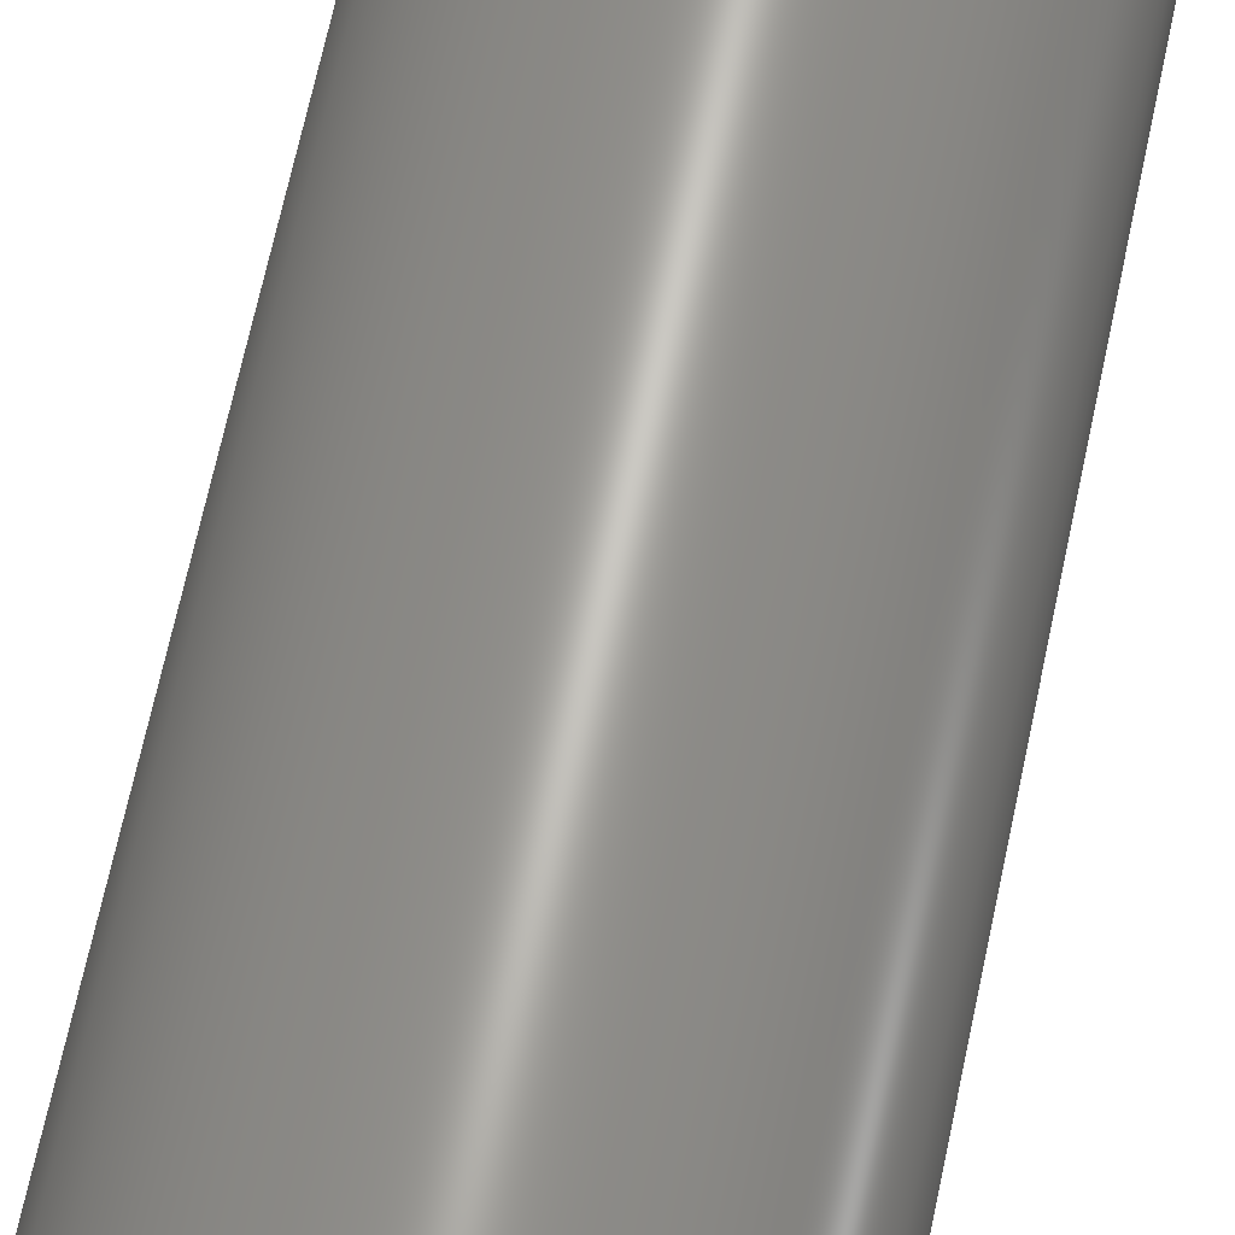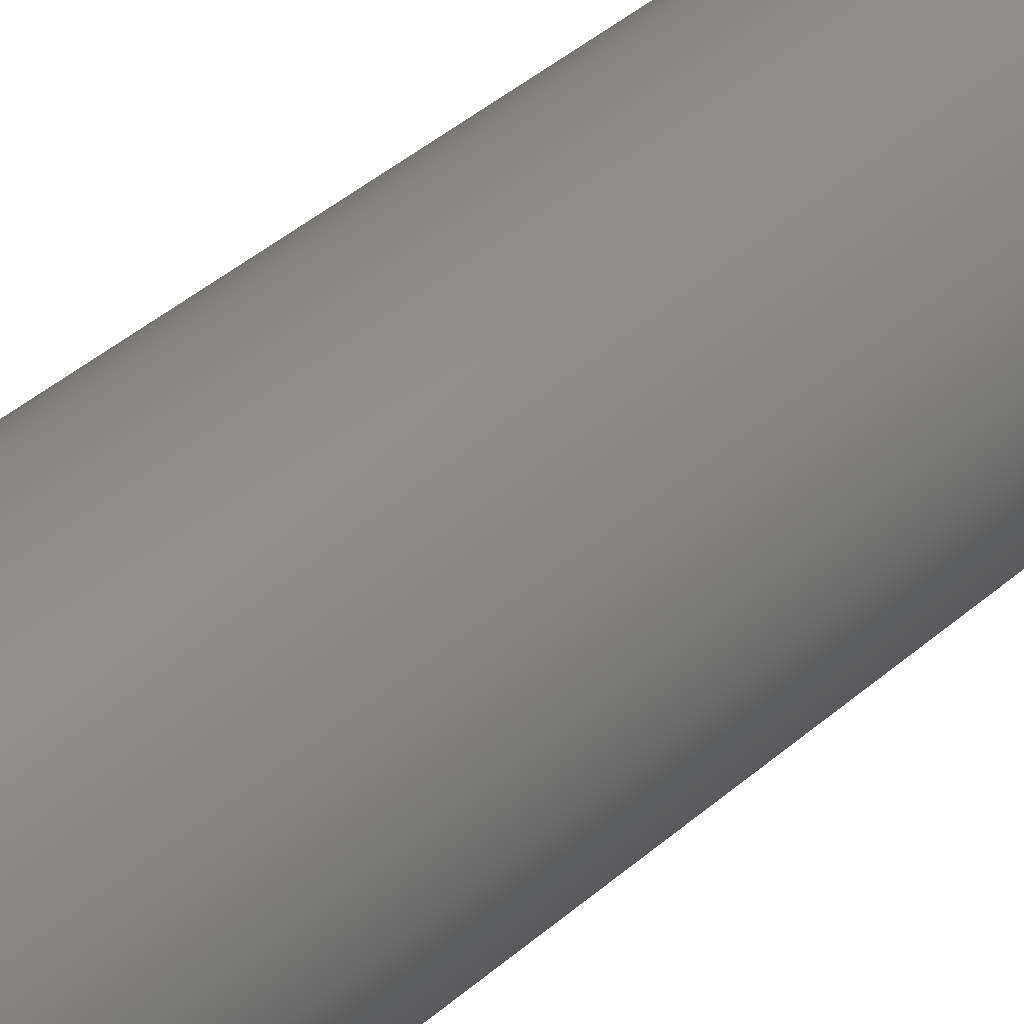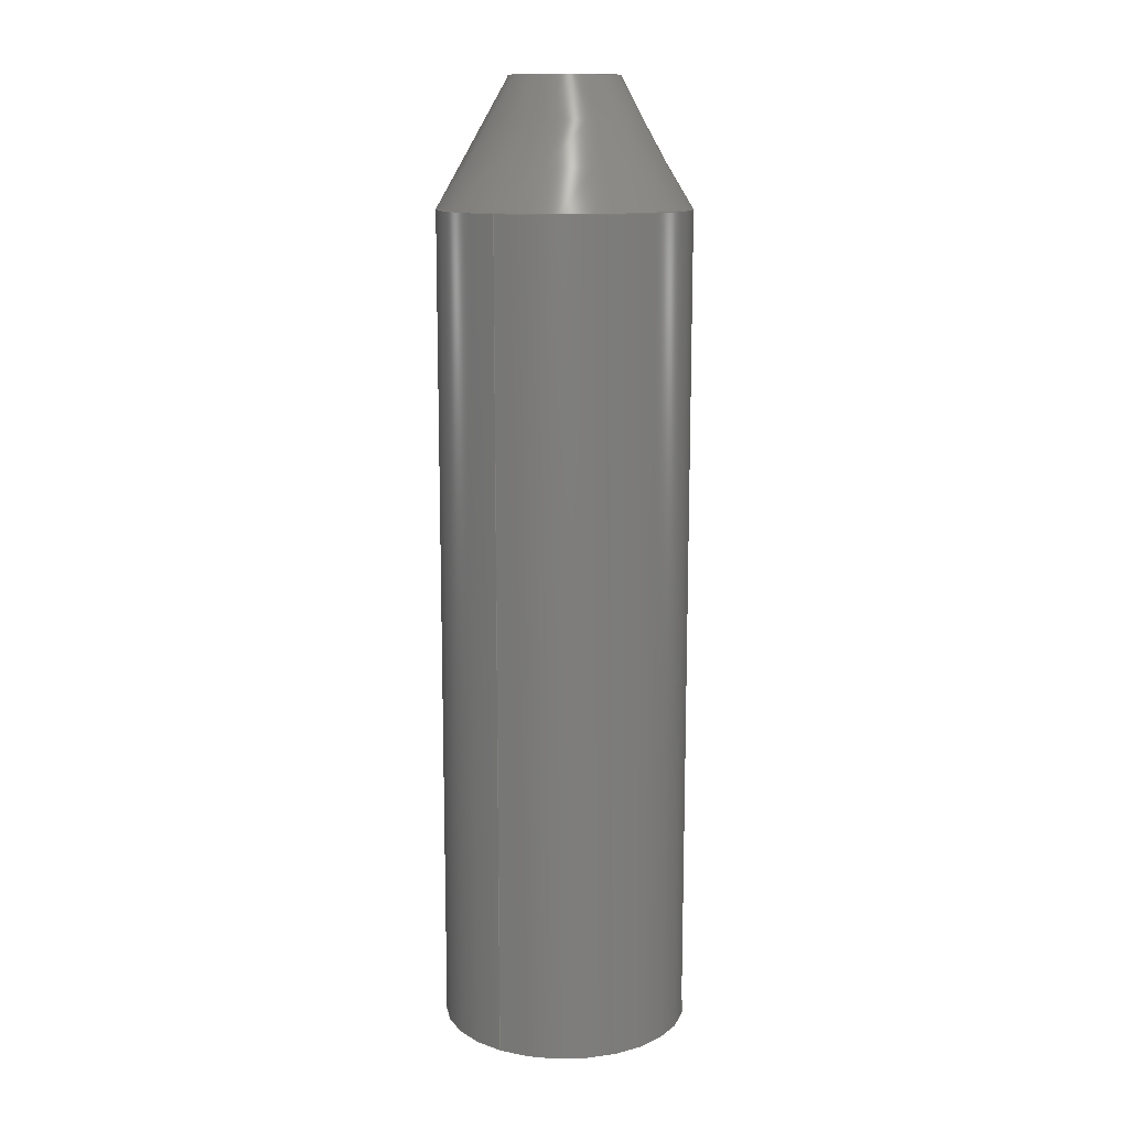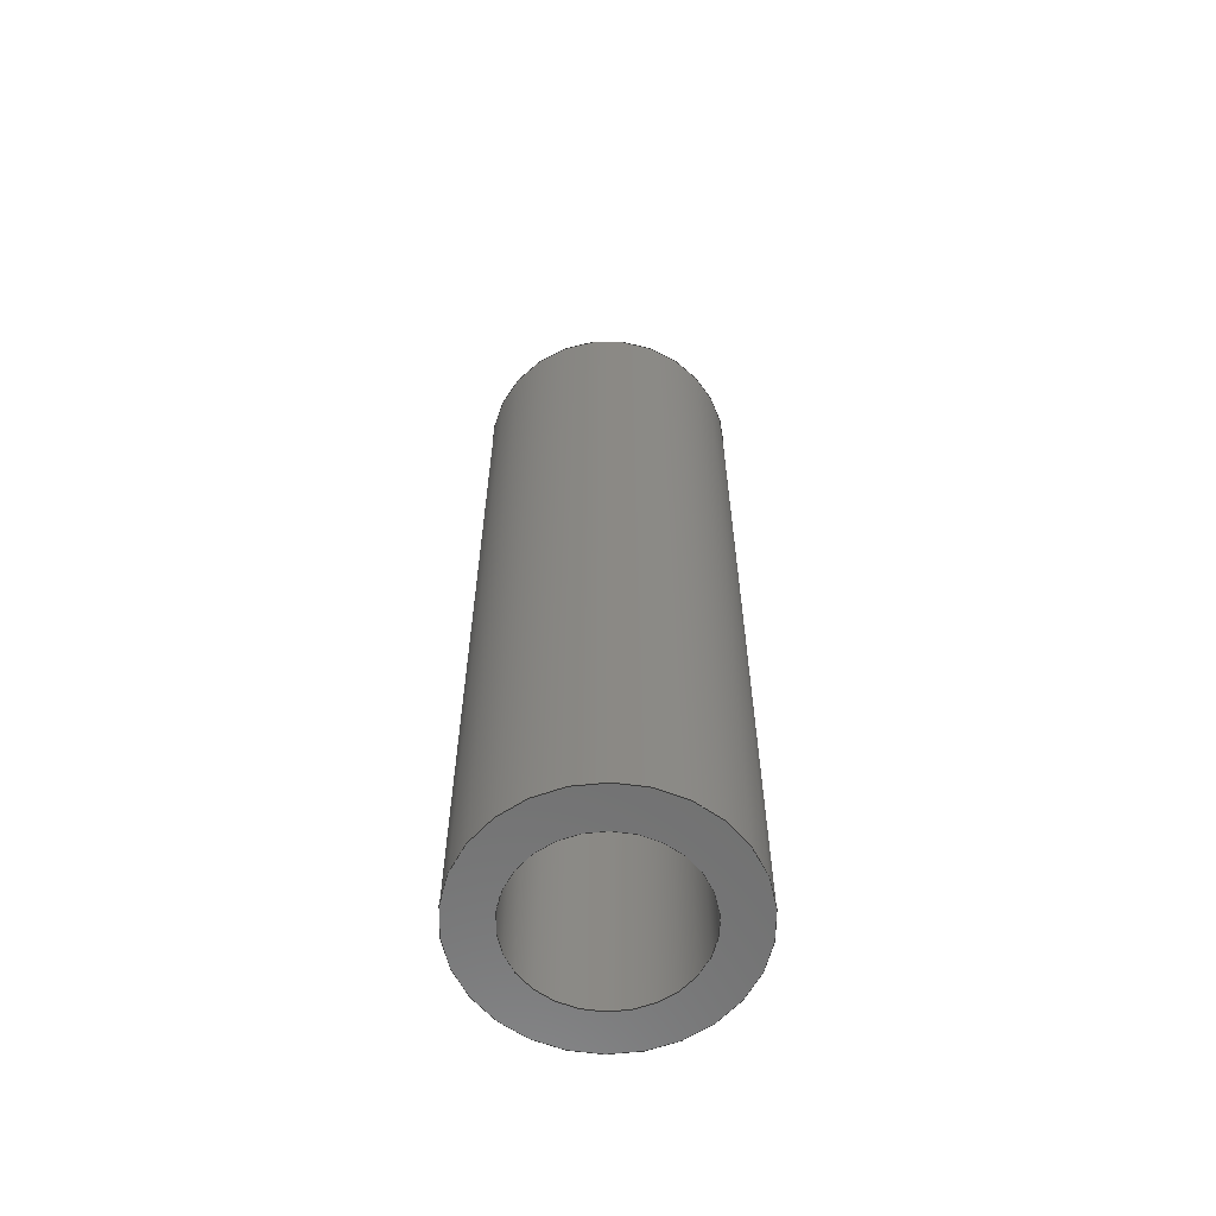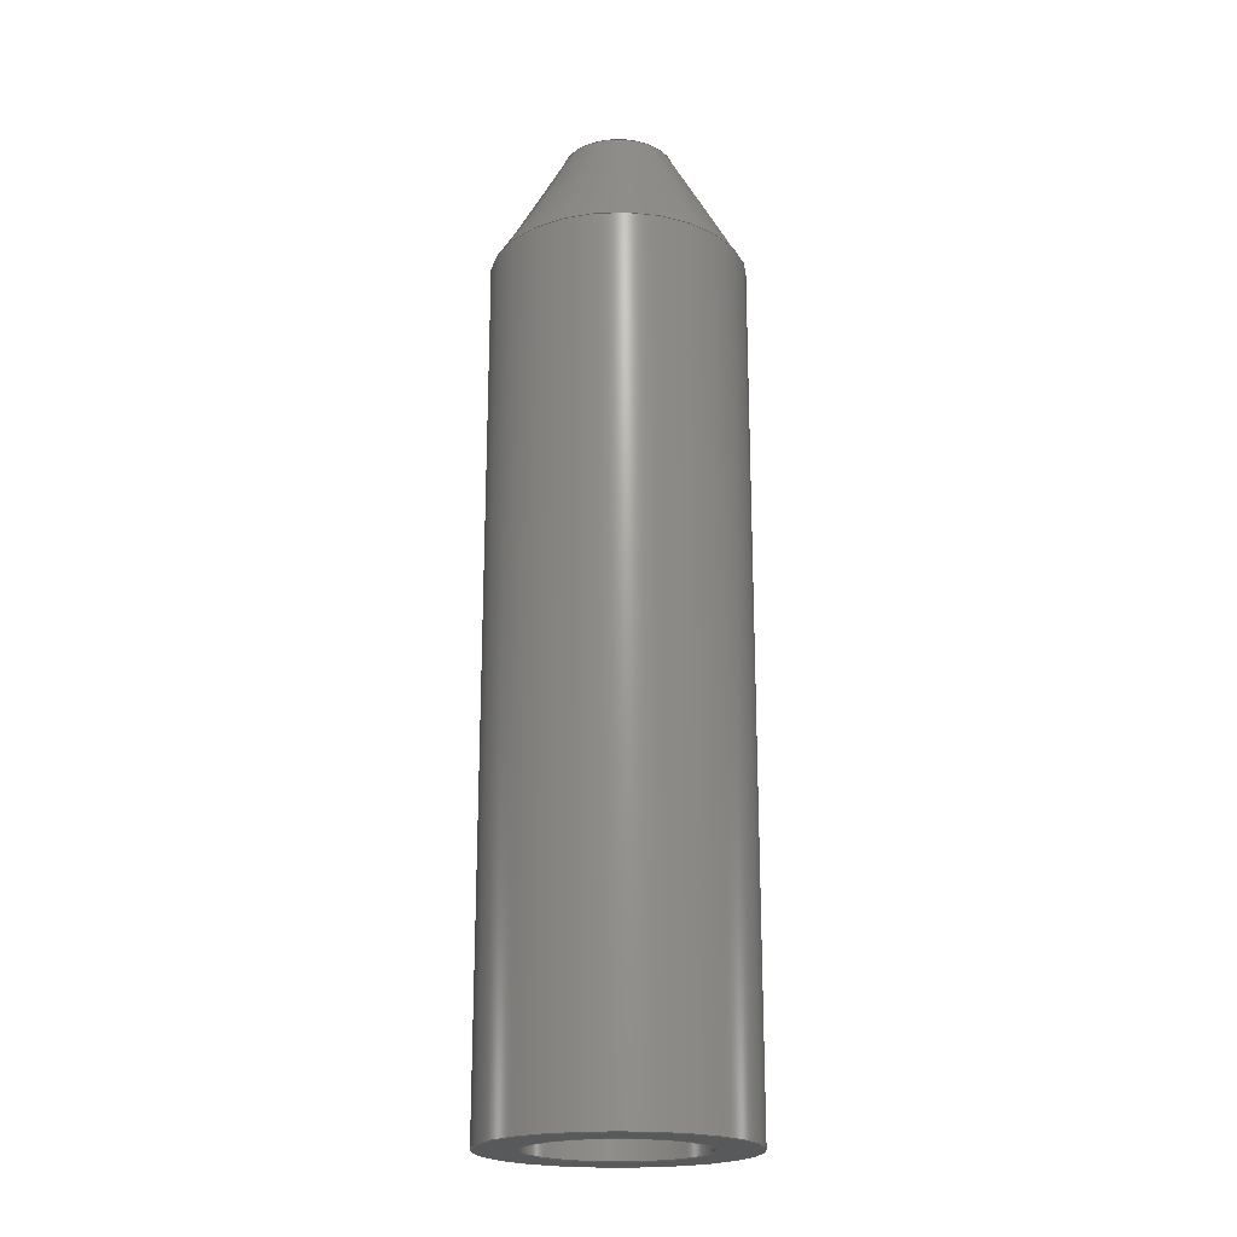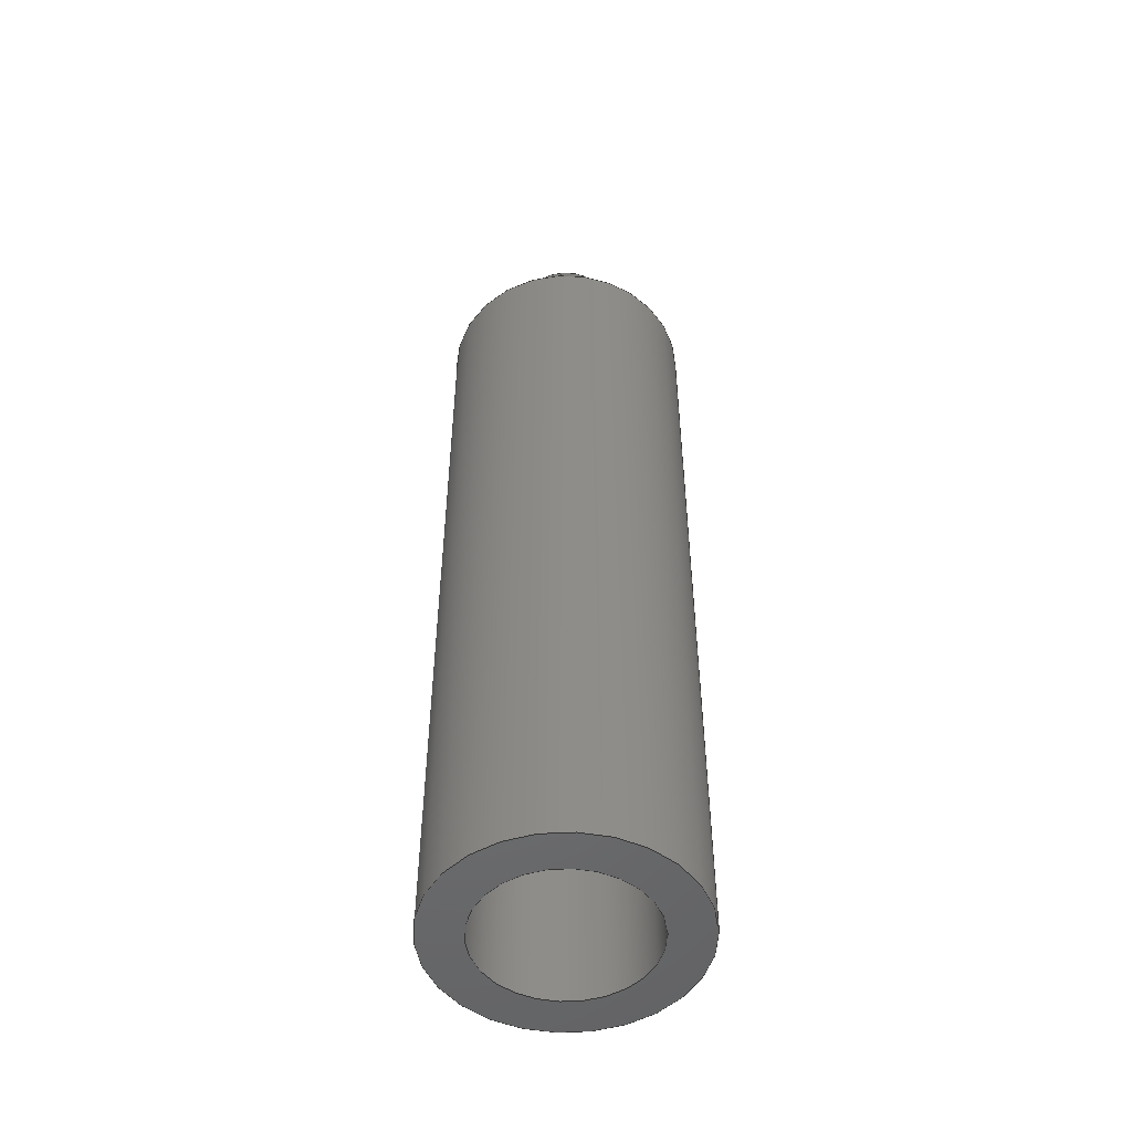
<metadata>
{"format":"step","ext":"stp","renderer":"f3d","projection":"perspective","resolution":1024,"background":"white","views":[{"elev":64.9,"azim":11.7,"up":"+Y"},{"elev":43.3,"azim":44.5,"up":"+Y"},{"elev":12.9,"azim":-58.6,"up":"+Z"},{"elev":-60.9,"azim":144.5,"up":"+Z"},{"elev":-20.6,"azim":62.7,"up":"+Z"},{"elev":-50.7,"azim":-176.8,"up":"+Z"}]}
</metadata>
<code>
ISO-10303-21;
DATA;
#1=MECHANICAL_DESIGN_GEOMETRIC_PRESENTATION_REPRESENTATION('',(#4),#205);
#2=SHAPE_REPRESENTATION_RELATIONSHIP('SRR','None',#212,#3);
#3=ADVANCED_BREP_SHAPE_REPRESENTATION('',(#5),#204);
#4=STYLED_ITEM('',(#221),#5);
#5=MANIFOLD_SOLID_BREP('Solid1',#100);
#6=CYLINDRICAL_SURFACE('',#134,2);
#7=CYLINDRICAL_SURFACE('',#136,3);
#8=FACE_BOUND('',#23,.T.);
#9=FACE_BOUND('',#26,.T.);
#10=FACE_BOUND('',#30,.T.);
#11=PLANE('',#127);
#12=PLANE('',#131);
#13=PLANE('',#137);
#14=FACE_OUTER_BOUND('',#21,.T.);
#15=FACE_OUTER_BOUND('',#22,.T.);
#16=FACE_OUTER_BOUND('',#24,.T.);
#17=FACE_OUTER_BOUND('',#25,.T.);
#18=FACE_OUTER_BOUND('',#27,.T.);
#19=FACE_OUTER_BOUND('',#28,.T.);
#20=FACE_OUTER_BOUND('',#29,.T.);
#21=EDGE_LOOP('',(#67,#68,#69,#70,#71));
#22=EDGE_LOOP('',(#72));
#23=EDGE_LOOP('',(#73));
#24=EDGE_LOOP('',(#74,#75,#76,#77));
#25=EDGE_LOOP('',(#78));
#26=EDGE_LOOP('',(#79));
#27=EDGE_LOOP('',(#80,#81,#82,#83));
#28=EDGE_LOOP('',(#84,#85,#86,#87,#88));
#29=EDGE_LOOP('',(#89));
#30=EDGE_LOOP('',(#90));
#31=LINE('',#179,#35);
#32=LINE('',#188,#36);
#33=LINE('',#198,#37);
#34=LINE('',#200,#38);
#35=VECTOR('',#144,2.15);
#36=VECTOR('',#155,1.65);
#37=VECTOR('',#168,2);
#38=VECTOR('',#171,3);
#39=CIRCLE('',#124,1.3);
#40=CIRCLE('',#125,3);
#41=CIRCLE('',#126,3);
#42=CIRCLE('',#128,0.8);
#43=CIRCLE('',#130,2.5);
#44=CIRCLE('',#132,3);
#45=CIRCLE('',#133,2);
#46=CIRCLE('',#135,2);
#47=VERTEX_POINT('',#176);
#48=VERTEX_POINT('',#178);
#49=VERTEX_POINT('',#180);
#50=VERTEX_POINT('',#184);
#51=VERTEX_POINT('',#187);
#52=VERTEX_POINT('',#191);
#53=VERTEX_POINT('',#193);
#54=VERTEX_POINT('',#196);
#55=EDGE_CURVE('',#47,#47,#39,.T.);
#56=EDGE_CURVE('',#47,#48,#31,.T.);
#57=EDGE_CURVE('',#48,#49,#40,.T.);
#58=EDGE_CURVE('',#49,#48,#41,.T.);
#59=EDGE_CURVE('',#50,#50,#42,.T.);
#60=EDGE_CURVE('',#50,#51,#32,.T.);
#61=EDGE_CURVE('',#51,#51,#43,.T.);
#62=EDGE_CURVE('',#52,#52,#44,.T.);
#63=EDGE_CURVE('',#53,#53,#45,.T.);
#64=EDGE_CURVE('',#54,#54,#46,.T.);
#65=EDGE_CURVE('',#54,#53,#33,.T.);
#66=EDGE_CURVE('',#49,#52,#34,.T.);
#67=ORIENTED_EDGE('',*,*,#55,.F.);
#68=ORIENTED_EDGE('',*,*,#56,.T.);
#69=ORIENTED_EDGE('',*,*,#57,.T.);
#70=ORIENTED_EDGE('',*,*,#58,.T.);
#71=ORIENTED_EDGE('',*,*,#56,.F.);
#72=ORIENTED_EDGE('',*,*,#55,.T.);
#73=ORIENTED_EDGE('',*,*,#59,.F.);
#74=ORIENTED_EDGE('',*,*,#59,.T.);
#75=ORIENTED_EDGE('',*,*,#60,.T.);
#76=ORIENTED_EDGE('',*,*,#61,.F.);
#77=ORIENTED_EDGE('',*,*,#60,.F.);
#78=ORIENTED_EDGE('',*,*,#62,.T.);
#79=ORIENTED_EDGE('',*,*,#63,.T.);
#80=ORIENTED_EDGE('',*,*,#64,.F.);
#81=ORIENTED_EDGE('',*,*,#65,.T.);
#82=ORIENTED_EDGE('',*,*,#63,.F.);
#83=ORIENTED_EDGE('',*,*,#65,.F.);
#84=ORIENTED_EDGE('',*,*,#58,.F.);
#85=ORIENTED_EDGE('',*,*,#66,.T.);
#86=ORIENTED_EDGE('',*,*,#62,.F.);
#87=ORIENTED_EDGE('',*,*,#66,.F.);
#88=ORIENTED_EDGE('',*,*,#57,.F.);
#89=ORIENTED_EDGE('',*,*,#61,.T.);
#90=ORIENTED_EDGE('',*,*,#64,.T.);
#91=CONICAL_SURFACE('',#123,2.15,0.5155);
#92=CONICAL_SURFACE('',#129,1.65,0.5155);
#93=ADVANCED_FACE('',(#14),#91,.T.);
#94=ADVANCED_FACE('',(#15,#8),#11,.T.);
#95=ADVANCED_FACE('',(#16),#92,.F.);
#96=ADVANCED_FACE('',(#17,#9),#12,.F.);
#97=ADVANCED_FACE('',(#18),#6,.F.);
#98=ADVANCED_FACE('',(#19),#7,.T.);
#99=ADVANCED_FACE('',(#20,#10),#13,.T.);
#100=CLOSED_SHELL('',(#93,#94,#95,#96,#97,#98,#99));
#101=DERIVED_UNIT_ELEMENT(#104,1);
#102=DERIVED_UNIT_ELEMENT(#207,-3);
#103=DIMENSIONAL_EXPONENTS(0,1,0,0,0,0,0);
#104=(
CONVERSION_BASED_UNIT('gram',#106)
MASS_UNIT()
NAMED_UNIT(#103)
);
#105=(
MASS_UNIT()
NAMED_UNIT(*)
SI_UNIT(.KILO.,.GRAM.)
);
#106=MASS_MEASURE_WITH_UNIT(MASS_MEASURE(0.001),#105);
#107=DERIVED_UNIT((#101,#102));
#108=MEASURE_REPRESENTATION_ITEM('density measure',
POSITIVE_RATIO_MEASURE(1),#107);
#109=PROPERTY_DEFINITION_REPRESENTATION(#114,#111);
#110=PROPERTY_DEFINITION_REPRESENTATION(#115,#112);
#111=REPRESENTATION('material name',(#113),#204);
#112=REPRESENTATION('density',(#108),#204);
#113=DESCRIPTIVE_REPRESENTATION_ITEM('Generic','Generic');
#114=PROPERTY_DEFINITION('material property','material name',#214);
#115=PROPERTY_DEFINITION('material property','density of part',#214);
#116=DATE_TIME_ROLE('creation_date');
#117=APPLIED_DATE_AND_TIME_ASSIGNMENT(#118,#116,(#214));
#118=DATE_AND_TIME(#119,#120);
#119=CALENDAR_DATE(2025,18,9);
#120=LOCAL_TIME(0,0,0,#121);
#121=COORDINATED_UNIVERSAL_TIME_OFFSET(0,0,.BEHIND.);
#122=AXIS2_PLACEMENT_3D('',#174,#138,#139);
#123=AXIS2_PLACEMENT_3D('',#175,#140,#141);
#124=AXIS2_PLACEMENT_3D('',#177,#142,#143);
#125=AXIS2_PLACEMENT_3D('',#181,#145,#146);
#126=AXIS2_PLACEMENT_3D('',#182,#147,#148);
#127=AXIS2_PLACEMENT_3D('',#183,#149,#150);
#128=AXIS2_PLACEMENT_3D('',#185,#151,#152);
#129=AXIS2_PLACEMENT_3D('',#186,#153,#154);
#130=AXIS2_PLACEMENT_3D('',#189,#156,#157);
#131=AXIS2_PLACEMENT_3D('',#190,#158,#159);
#132=AXIS2_PLACEMENT_3D('',#192,#160,#161);
#133=AXIS2_PLACEMENT_3D('',#194,#162,#163);
#134=AXIS2_PLACEMENT_3D('',#195,#164,#165);
#135=AXIS2_PLACEMENT_3D('',#197,#166,#167);
#136=AXIS2_PLACEMENT_3D('',#199,#169,#170);
#137=AXIS2_PLACEMENT_3D('',#201,#172,#173);
#138=DIRECTION('axis',(0,0,1));
#139=DIRECTION('refdir',(1,0,0));
#140=DIRECTION('center_axis',(0,0,-1));
#141=DIRECTION('ref_axis',(0,-1,0));
#142=DIRECTION('center_axis',(0,0,1));
#143=DIRECTION('ref_axis',(1,0,0));
#144=DIRECTION('',(-6.038e-17,0.493,-0.87));
#145=DIRECTION('center_axis',(0,0,1));
#146=DIRECTION('ref_axis',(1,0,0));
#147=DIRECTION('center_axis',(0,0,1));
#148=DIRECTION('ref_axis',(1,0,0));
#149=DIRECTION('center_axis',(0,0,1));
#150=DIRECTION('ref_axis',(1,0,0));
#151=DIRECTION('center_axis',(0,0,1));
#152=DIRECTION('ref_axis',(1,0,0));
#153=DIRECTION('center_axis',(0,0,-1));
#154=DIRECTION('ref_axis',(0,-1,0));
#155=DIRECTION('',(-6.038e-17,0.493,-0.87));
#156=DIRECTION('center_axis',(0,0,1));
#157=DIRECTION('ref_axis',(0,-1,0));
#158=DIRECTION('center_axis',(0,0,1));
#159=DIRECTION('ref_axis',(1,0,0));
#160=DIRECTION('center_axis',(0,0,-1));
#161=DIRECTION('ref_axis',(1,0,0));
#162=DIRECTION('center_axis',(0,0,1));
#163=DIRECTION('ref_axis',(-1,0,0));
#164=DIRECTION('center_axis',(0,0,1));
#165=DIRECTION('ref_axis',(-1,0,0));
#166=DIRECTION('center_axis',(0,0,-1));
#167=DIRECTION('ref_axis',(-1,0,0));
#168=DIRECTION('',(0,0,-1));
#169=DIRECTION('center_axis',(0,0,1));
#170=DIRECTION('ref_axis',(1,0,0));
#171=DIRECTION('',(0,0,-1));
#172=DIRECTION('center_axis',(0,0,1));
#173=DIRECTION('ref_axis',(1,0,0));
#174=CARTESIAN_POINT('',(0,0,0));
#175=CARTESIAN_POINT('Origin',(0,0,11.5));
#176=CARTESIAN_POINT('',(-1.592e-16,1.3,13));
#177=CARTESIAN_POINT('Origin',(0,0,13));
#178=CARTESIAN_POINT('',(-3.674e-16,3,10));
#179=CARTESIAN_POINT('',(-2.633e-16,2.15,11.5));
#180=CARTESIAN_POINT('',(-3,-3.674e-16,10));
#181=CARTESIAN_POINT('Origin',(0,0,10));
#182=CARTESIAN_POINT('Origin',(0,0,10));
#183=CARTESIAN_POINT('Origin',(0,-0.8,13));
#184=CARTESIAN_POINT('',(-9.797e-17,0.8,13));
#185=CARTESIAN_POINT('Origin',(0,0,13));
#186=CARTESIAN_POINT('Origin',(0,0,11.5));
#187=CARTESIAN_POINT('',(-3.062e-16,2.5,10));
#188=CARTESIAN_POINT('',(-2.021e-16,1.65,11.5));
#189=CARTESIAN_POINT('Origin',(0,0,10));
#190=CARTESIAN_POINT('Origin',(0,0,-10));
#191=CARTESIAN_POINT('',(-3,-3.674e-16,-10));
#192=CARTESIAN_POINT('Origin',(0,0,-10));
#193=CARTESIAN_POINT('',(2,2.449e-16,-10));
#194=CARTESIAN_POINT('Origin',(0,0,-10));
#195=CARTESIAN_POINT('Origin',(0,0,0));
#196=CARTESIAN_POINT('',(2,2.449e-16,10));
#197=CARTESIAN_POINT('Origin',(0,0,10));
#198=CARTESIAN_POINT('',(2,2.449e-16,0));
#199=CARTESIAN_POINT('Origin',(0,0,0));
#200=CARTESIAN_POINT('',(-3,-3.674e-16,0));
#201=CARTESIAN_POINT('Origin',(0,0,10));
#202=UNCERTAINTY_MEASURE_WITH_UNIT(LENGTH_MEASURE(0.01),#206,
'DISTANCE_ACCURACY_VALUE',
'Maximum model space distance between geometric entities at asserted c
onnectivities');
#203=UNCERTAINTY_MEASURE_WITH_UNIT(LENGTH_MEASURE(0.01),#206,
'DISTANCE_ACCURACY_VALUE',
'Maximum model space distance between geometric entities at asserted c
onnectivities');
#204=(
GEOMETRIC_REPRESENTATION_CONTEXT(3)
GLOBAL_UNCERTAINTY_ASSIGNED_CONTEXT((#202))
GLOBAL_UNIT_ASSIGNED_CONTEXT((#206,#208,#209))
REPRESENTATION_CONTEXT('','3D')
);
#205=(
GEOMETRIC_REPRESENTATION_CONTEXT(3)
GLOBAL_UNCERTAINTY_ASSIGNED_CONTEXT((#203))
GLOBAL_UNIT_ASSIGNED_CONTEXT((#206,#208,#209))
REPRESENTATION_CONTEXT('','3D')
);
#206=(
LENGTH_UNIT()
NAMED_UNIT(*)
SI_UNIT(.MILLI.,.METRE.)
);
#207=(
LENGTH_UNIT()
NAMED_UNIT(*)
SI_UNIT(.CENTI.,.METRE.)
);
#208=(
NAMED_UNIT(*)
PLANE_ANGLE_UNIT()
SI_UNIT($,.RADIAN.)
);
#209=(
NAMED_UNIT(*)
SI_UNIT($,.STERADIAN.)
SOLID_ANGLE_UNIT()
);
#210=SHAPE_DEFINITION_REPRESENTATION(#211,#212);
#211=PRODUCT_DEFINITION_SHAPE('',$,#214);
#212=SHAPE_REPRESENTATION('',(#122),#204);
#213=PRODUCT_DEFINITION_CONTEXT('part definition',#218,'design');
#214=PRODUCT_DEFINITION('Nozzle','Nozzle',#215,#213);
#215=PRODUCT_DEFINITION_FORMATION('',$,#220);
#216=PRODUCT_RELATED_PRODUCT_CATEGORY('Nozzle','Nozzle',(#220));
#217=APPLICATION_PROTOCOL_DEFINITION('international standard',
'automotive_design',2009,#218);
#218=APPLICATION_CONTEXT(
'Core Data for Automotive Mechanical Design Process');
#219=PRODUCT_CONTEXT('part definition',#218,'mechanical');
#220=PRODUCT('Nozzle','Nozzle',$,(#219));
#221=PRESENTATION_STYLE_ASSIGNMENT((#222));
#222=SURFACE_STYLE_USAGE(.BOTH.,#225);
#223=SURFACE_STYLE_RENDERING_WITH_PROPERTIES($,#229,(#224));
#224=SURFACE_STYLE_TRANSPARENT(0);
#225=SURFACE_SIDE_STYLE('',(#226,#223));
#226=SURFACE_STYLE_FILL_AREA(#227);
#227=FILL_AREA_STYLE('',(#228));
#228=FILL_AREA_STYLE_COLOUR('',#229);
#229=COLOUR_RGB('',0.749,0.749,0.749);
ENDSEC;
END-ISO-10303-21;

</code>
